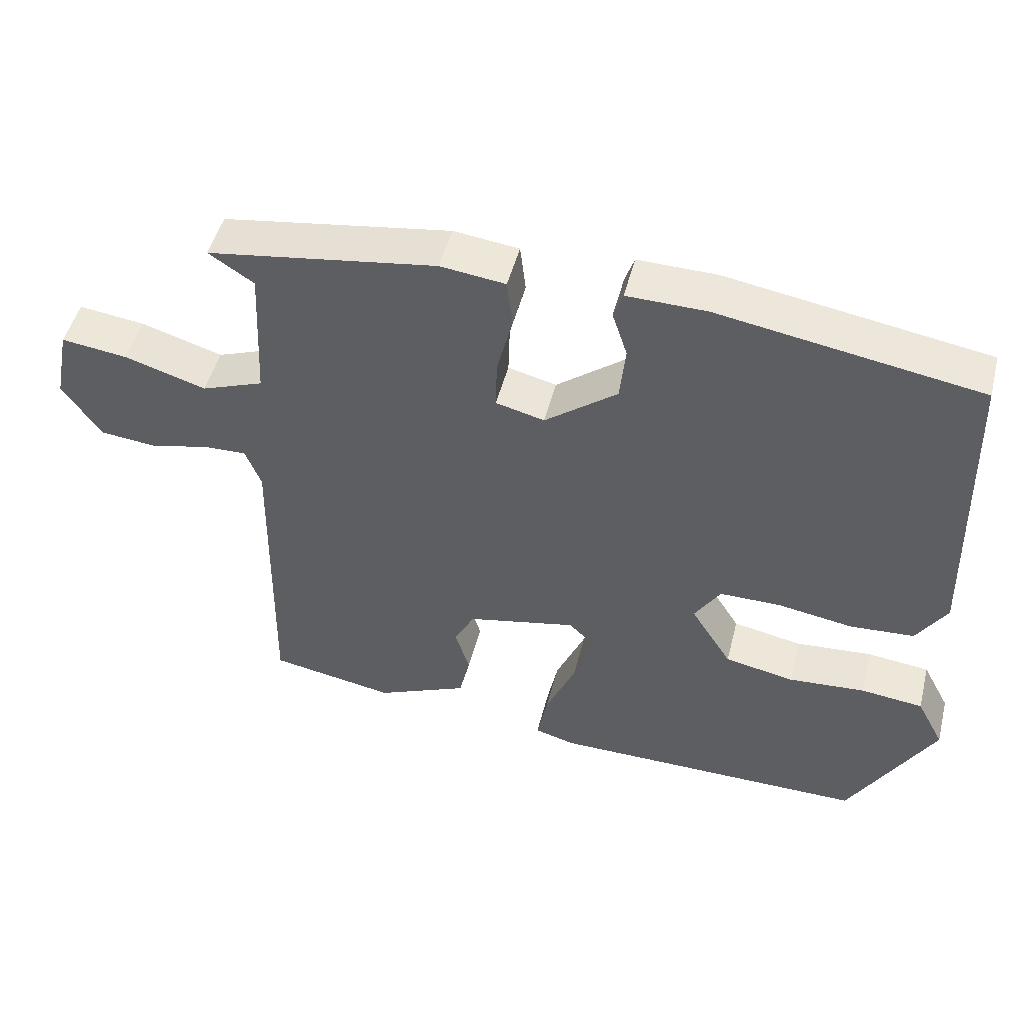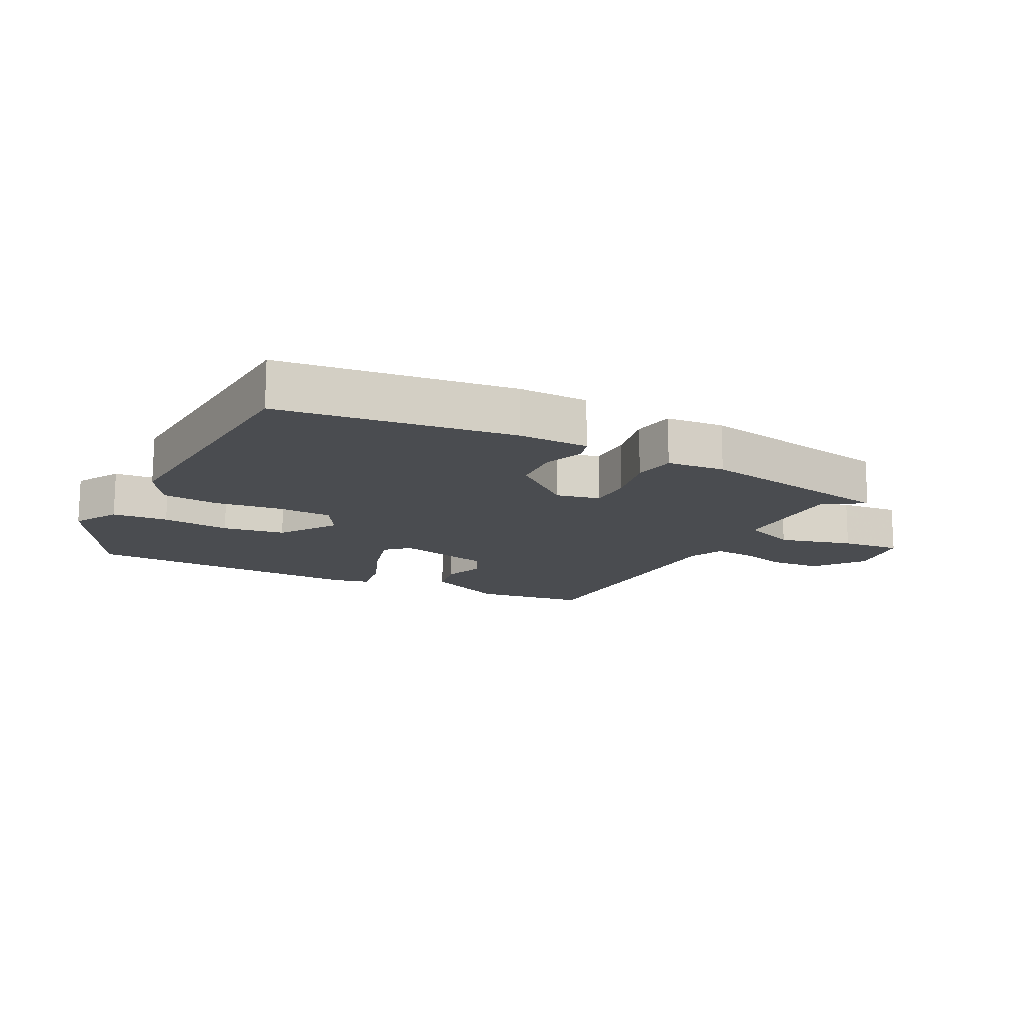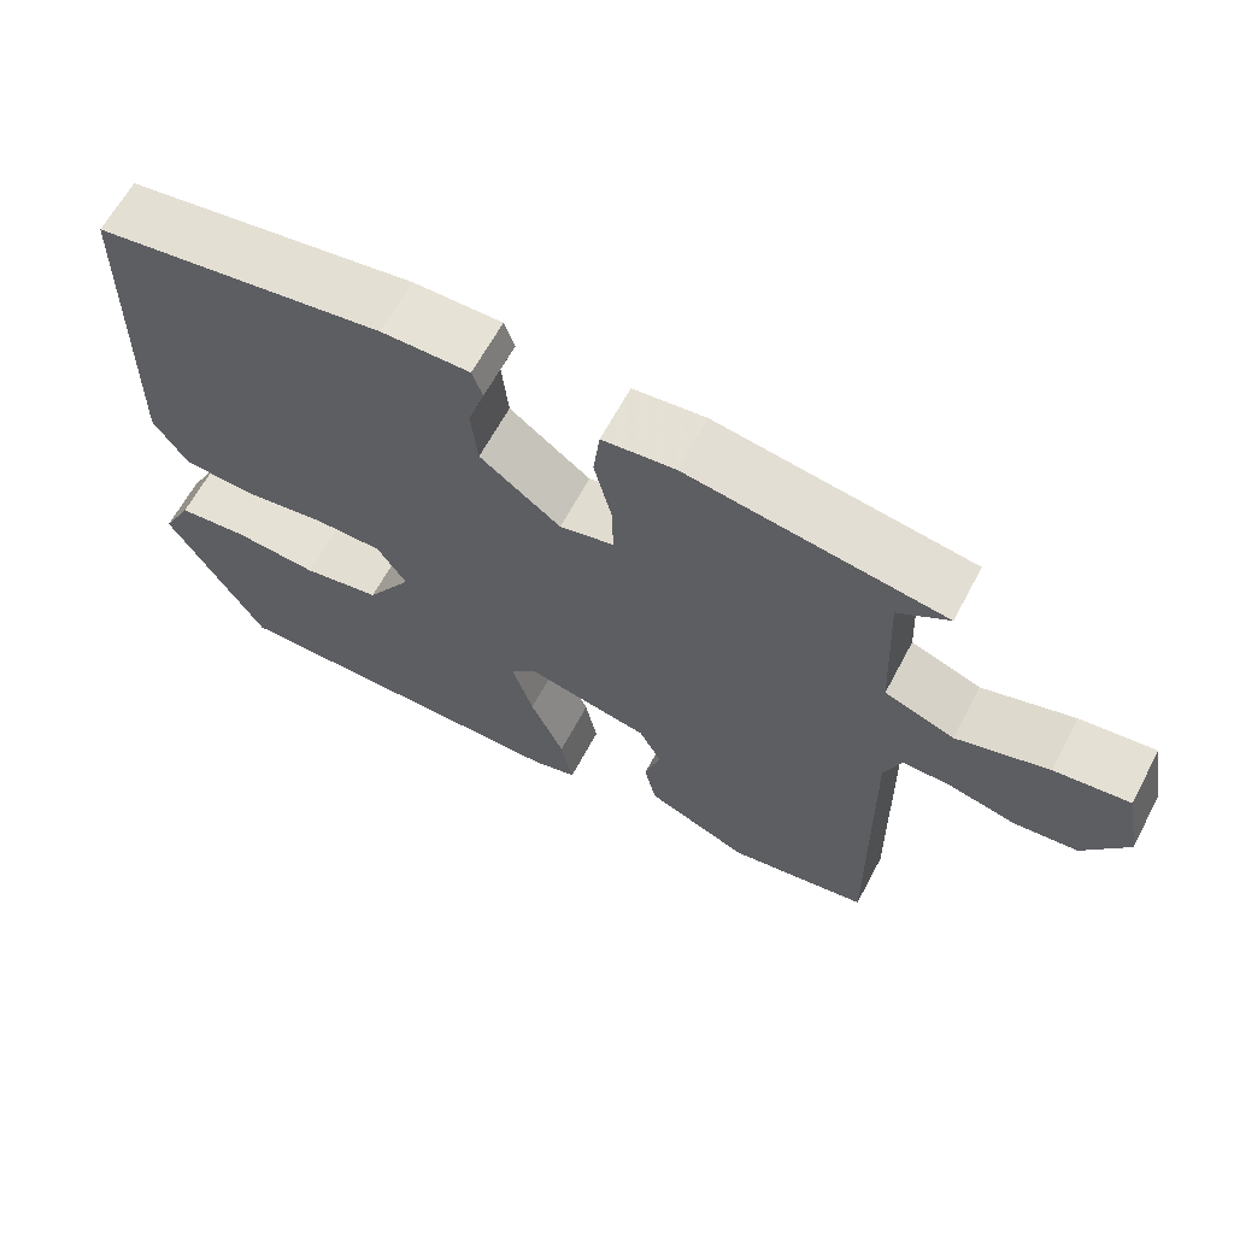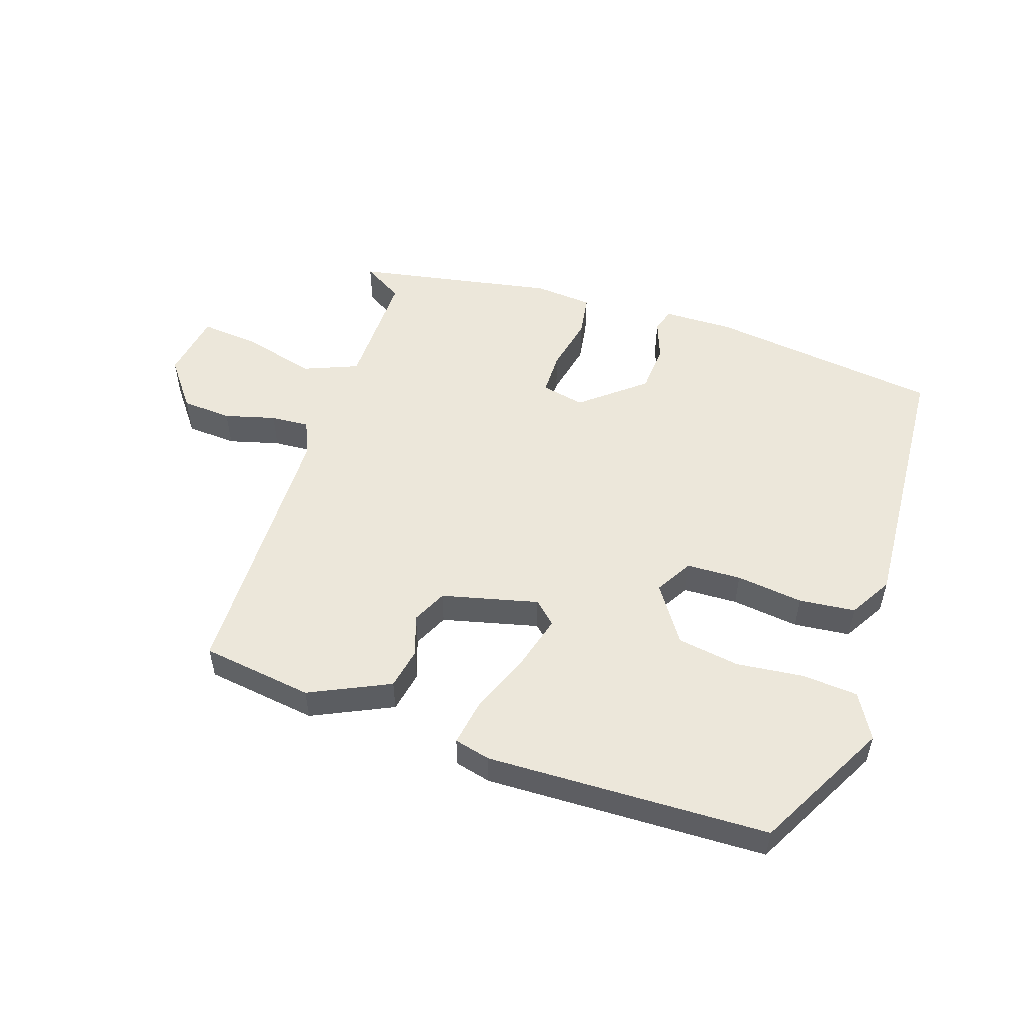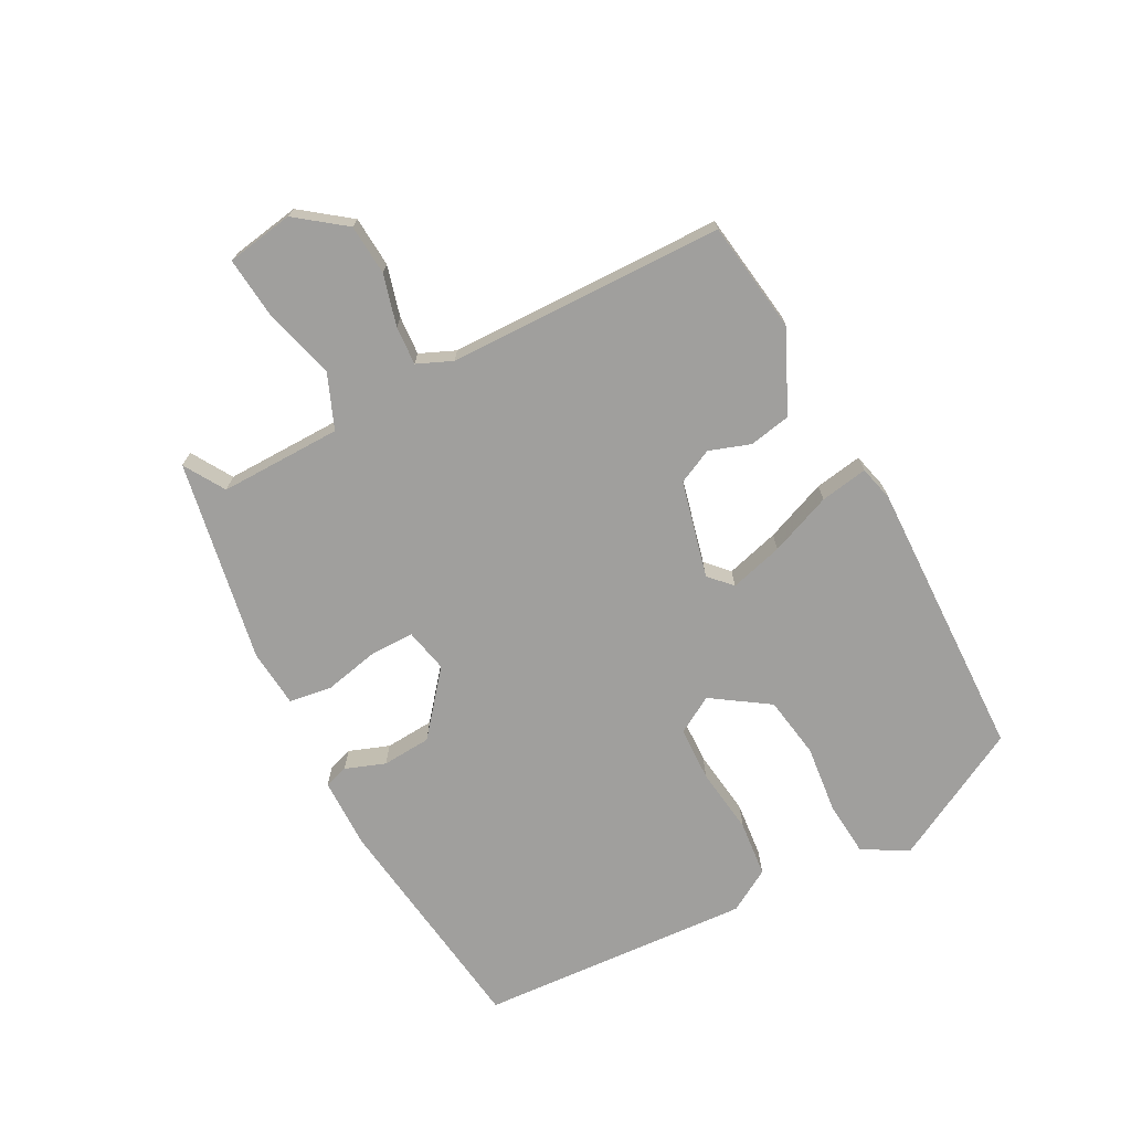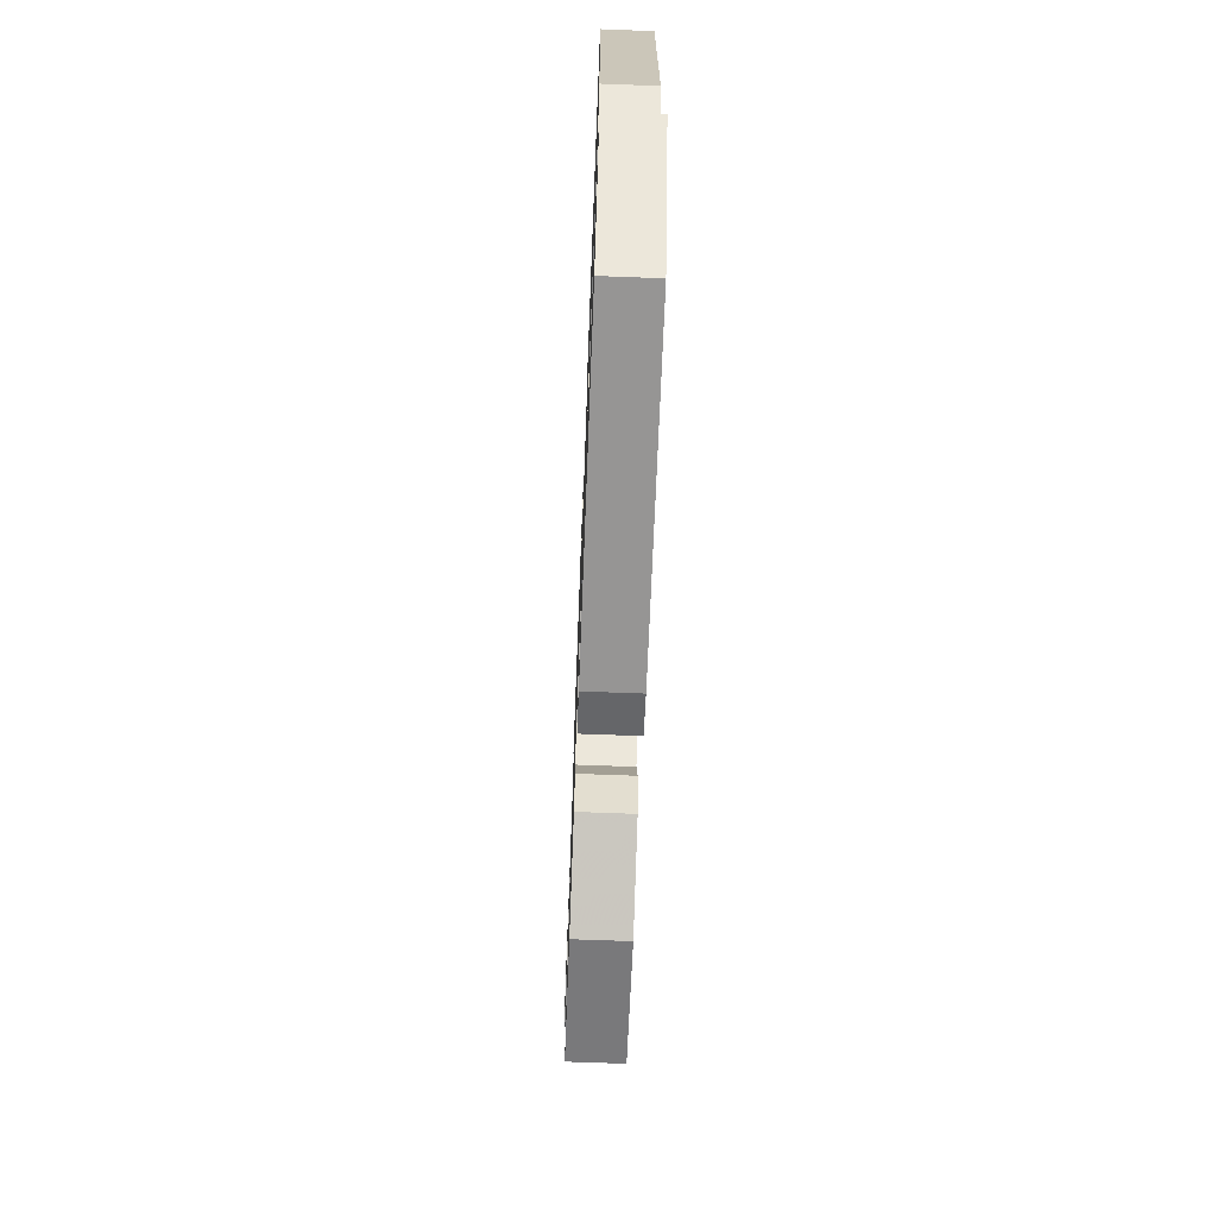
<metadata>
{"format":"obj","ext":"obj","renderer":"f3d","projection":"perspective","resolution":1024,"background":"white","views":[{"elev":48.7,"azim":-165.8,"up":"+Z"},{"elev":-14.7,"azim":-29.3,"up":"+Y"},{"elev":63.9,"azim":28.0,"up":"+Z"},{"elev":52.5,"azim":-163.6,"up":"+Y"},{"elev":-71.3,"azim":116.0,"up":"+Y"},{"elev":-67.9,"azim":-92.2,"up":"+Z"}]}
</metadata>
<code>
v 0.54 0.07 0.453
v 0.477 0.07 0.412
v 0.486 0.07 0.22
v 0.573 0.07 0.188
v 0.687 0.07 0.223
v 0.78 0.07 0.235
v 0.801 0.07 0.13
v 0.746 0.07 0.052
v 0.667 0.07 0.044
v 0.586 0.07 0.063
v 0.525 0.07 0.065
v 0.503 0.07 0.009
v 0.51 0.07 -0.425
v 0.335 0.07 -0.456
v 0.207 0.07 -0.401
v 0.192 0.07 -0.336
v 0.212 0.07 -0.271
v 0.184 0.07 -0.217
v 0.031 0.07 -0.185
v -0.003 0.07 -0.219
v 0.023 0.07 -0.302
v 0.065 0.07 -0.398
v 0.08 0.07 -0.472
v 0.024 0.07 -0.488
v -0.42 0.07 -0.491
v -0.539 0.07 -0.285
v -0.501 0.07 -0.213
v -0.414 0.07 -0.203
v -0.307 0.07 -0.211
v -0.21 0.07 -0.192
v -0.153 0.07 -0.101
v -0.189 0.07 -0.044
v -0.275 0.07 -0.044
v -0.38 0.07 -0.061
v -0.469 0.07 -0.055
v -0.511 0.07 0.011
v -0.499 0.07 0.443
v -0.135 0.07 0.503
v -0.024 0.07 0.505
v -0.011 0.07 0.468
v -0.032 0.07 0.404
v -0.024 0.07 0.327
v 0.077 0.07 0.25
v 0.145 0.07 0.267
v 0.143 0.07 0.336
v 0.121 0.07 0.423
v 0.129 0.07 0.49
v 0.22 0.07 0.501
v 0.54 0 0.453
v 0.477 0 0.412
v 0.486 0 0.22
v 0.573 0 0.188
v 0.687 0 0.223
v 0.78 0 0.235
v 0.801 0 0.13
v 0.746 0 0.052
v 0.667 0 0.044
v 0.586 0 0.063
v 0.525 0 0.065
v 0.503 0 0.009
v 0.51 0 -0.425
v 0.335 0 -0.456
v 0.207 0 -0.401
v 0.192 0 -0.336
v 0.212 0 -0.271
v 0.184 0 -0.217
v 0.031 0 -0.185
v -0.003 0 -0.219
v 0.023 0 -0.302
v 0.065 0 -0.398
v 0.08 0 -0.472
v 0.024 0 -0.488
v -0.42 0 -0.491
v -0.539 0 -0.285
v -0.501 0 -0.213
v -0.414 0 -0.203
v -0.307 0 -0.211
v -0.21 0 -0.192
v -0.153 0 -0.101
v -0.189 0 -0.044
v -0.275 0 -0.044
v -0.38 0 -0.061
v -0.469 0 -0.055
v -0.511 0 0.011
v -0.499 0 0.443
v -0.135 0 0.503
v -0.024 0 0.505
v -0.011 0 0.468
v -0.032 0 0.404
v -0.024 0 0.327
v 0.077 0 0.25
v 0.145 0 0.267
v 0.143 0 0.336
v 0.121 0 0.423
v 0.129 0 0.49
v 0.22 0 0.501
f 45 46 47 48
f 44 45 48 1
f 38 39 40 41
f 38 41 42
f 37 38 42
f 36 37 42 43
f 33 34 35 36
f 32 33 36 43
f 26 27 28 29
f 26 29 30
f 25 26 30
f 24 25 30
f 21 22 23 24
f 20 21 24 30
f 19 20 30 31
f 14 15 16 17
f 12 13 14 17
f 11 12 17 18
f 7 8 9 10
f 7 10 11
f 4 5 6 7
f 4 7 11
f 3 4 11 18
f 44 1 2
f 44 2 3 18
f 31 32 43 44
f 18 19 31 44
f 96 95 94 93
f 49 96 93 92
f 89 88 87 86
f 90 89 86
f 90 86 85
f 91 90 85 84
f 84 83 82 81
f 91 84 81 80
f 77 76 75 74
f 78 77 74
f 78 74 73
f 78 73 72
f 72 71 70 69
f 78 72 69 68
f 79 78 68 67
f 65 64 63 62
f 65 62 61 60
f 66 65 60 59
f 58 57 56 55
f 59 58 55
f 55 54 53 52
f 59 55 52
f 66 59 52 51
f 50 49 92
f 66 51 50 92
f 92 91 80 79
f 92 79 67 66
f 1 49 50 2
f 2 50 51 3
f 3 51 52 4
f 4 52 53 5
f 5 53 54 6
f 6 54 55 7
f 7 55 56 8
f 8 56 57 9
f 9 57 58 10
f 10 58 59 11
f 11 59 60 12
f 12 60 61 13
f 13 61 62 14
f 14 62 63 15
f 15 63 64 16
f 16 64 65 17
f 17 65 66 18
f 18 66 67 19
f 19 67 68 20
f 20 68 69 21
f 21 69 70 22
f 22 70 71 23
f 23 71 72 24
f 24 72 73 25
f 25 73 74 26
f 26 74 75 27
f 27 75 76 28
f 28 76 77 29
f 29 77 78 30
f 30 78 79 31
f 31 79 80 32
f 32 80 81 33
f 33 81 82 34
f 34 82 83 35
f 35 83 84 36
f 36 84 85 37
f 37 85 86 38
f 38 86 87 39
f 39 87 88 40
f 40 88 89 41
f 41 89 90 42
f 42 90 91 43
f 43 91 92 44
f 44 92 93 45
f 45 93 94 46
f 46 94 95 47
f 47 95 96 48
f 48 96 49 1

</code>
